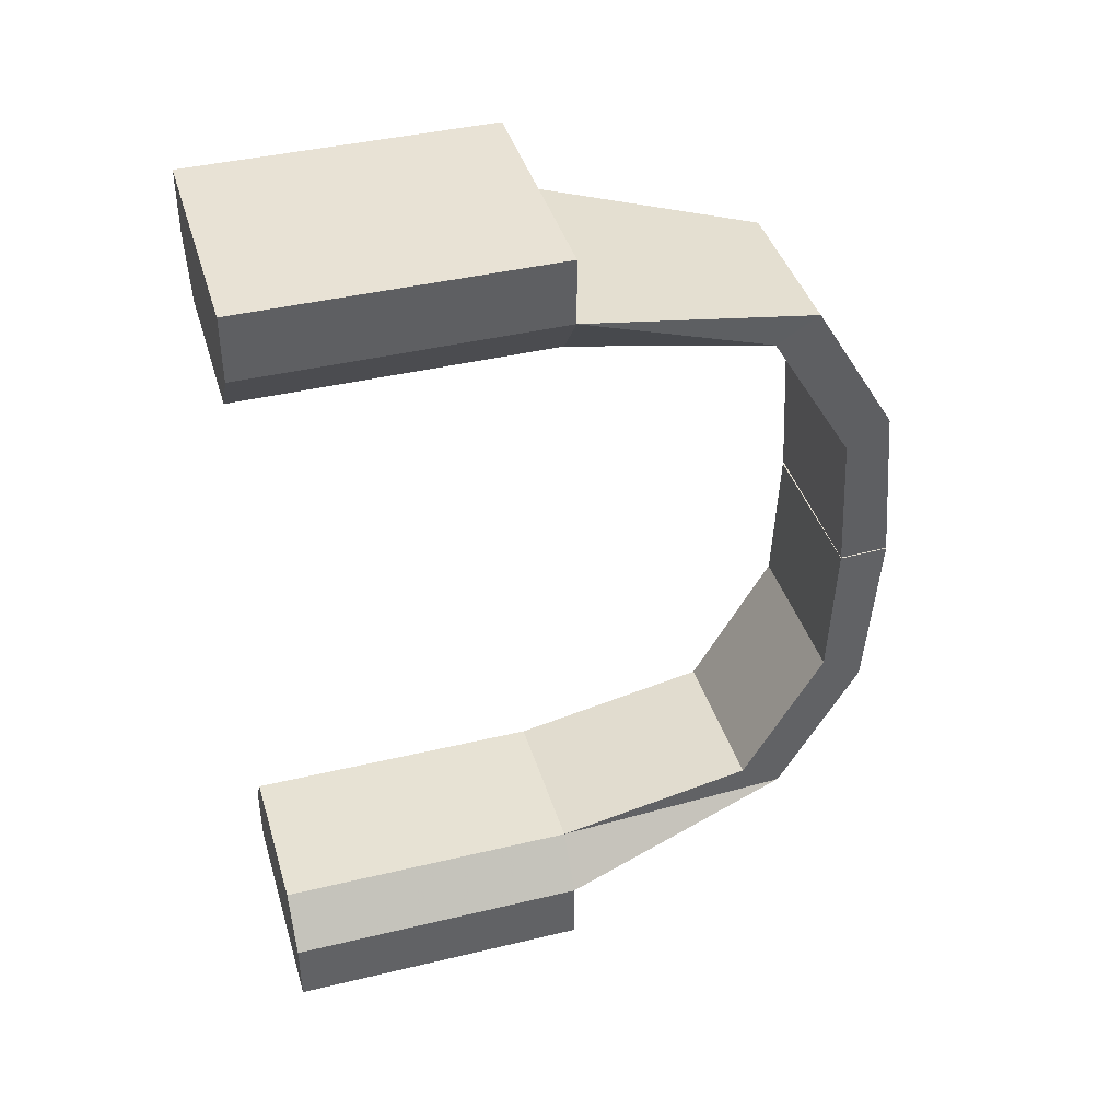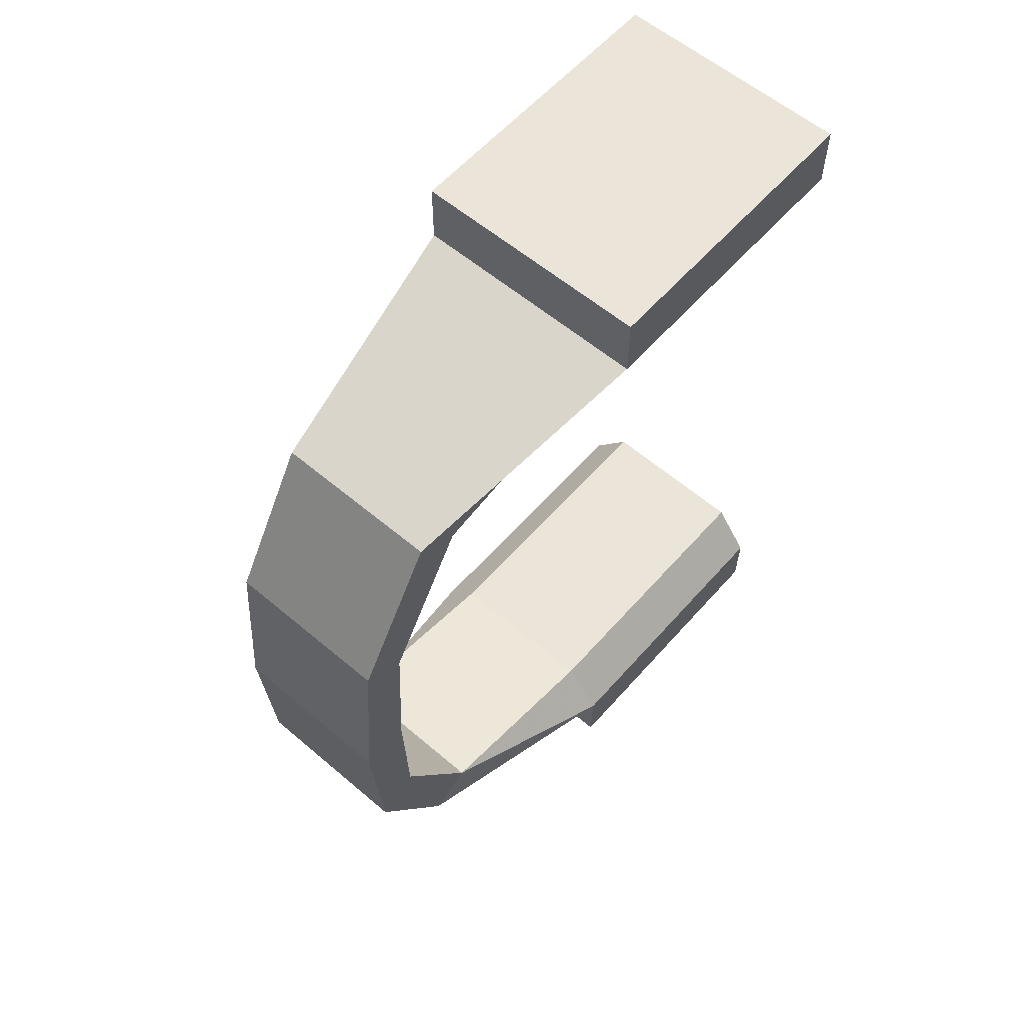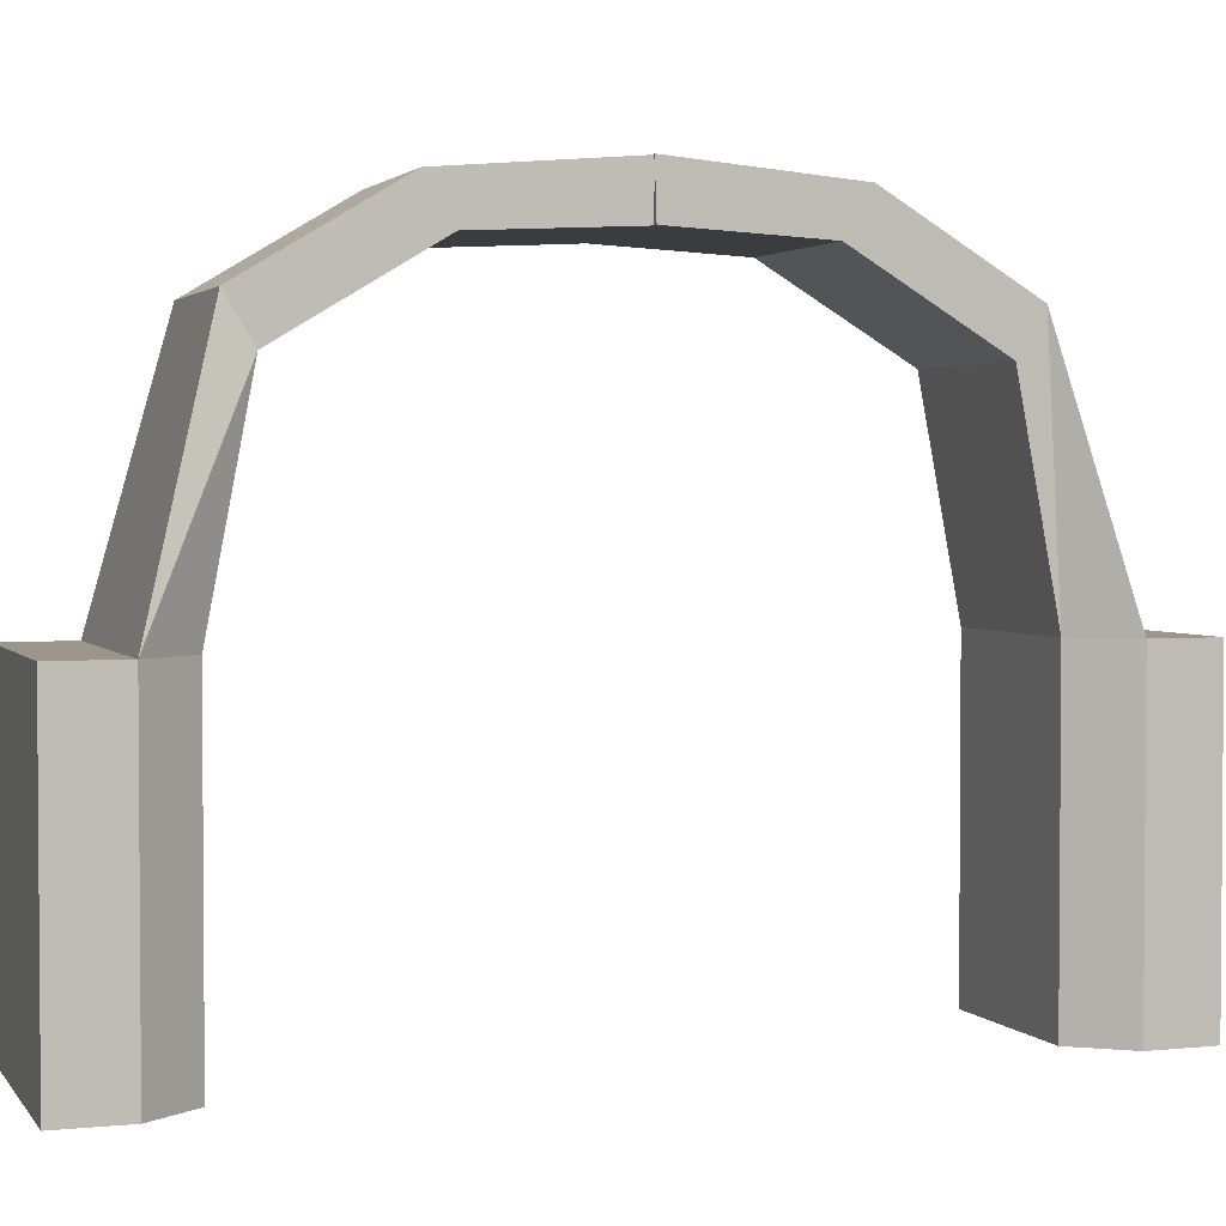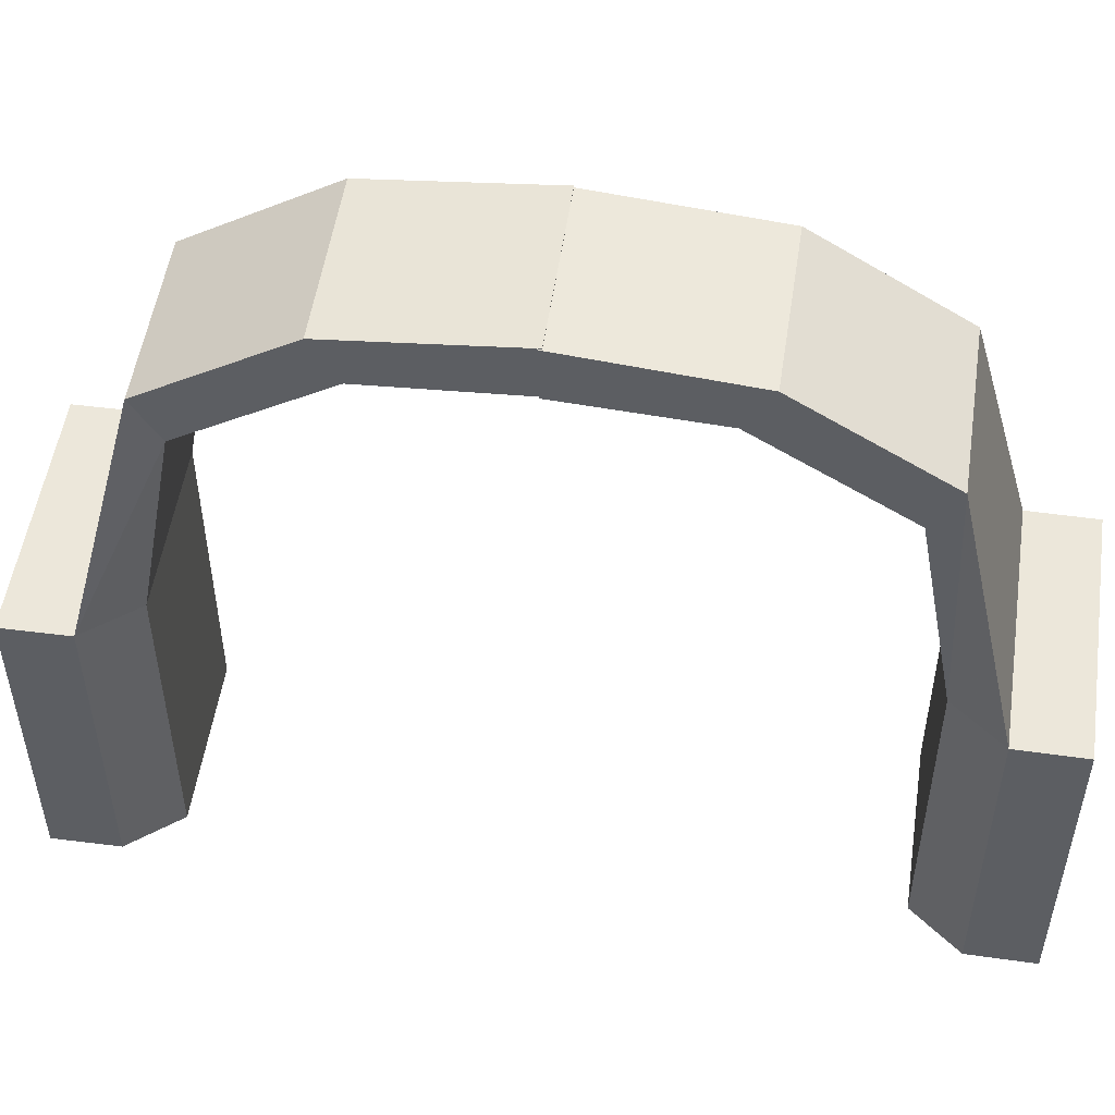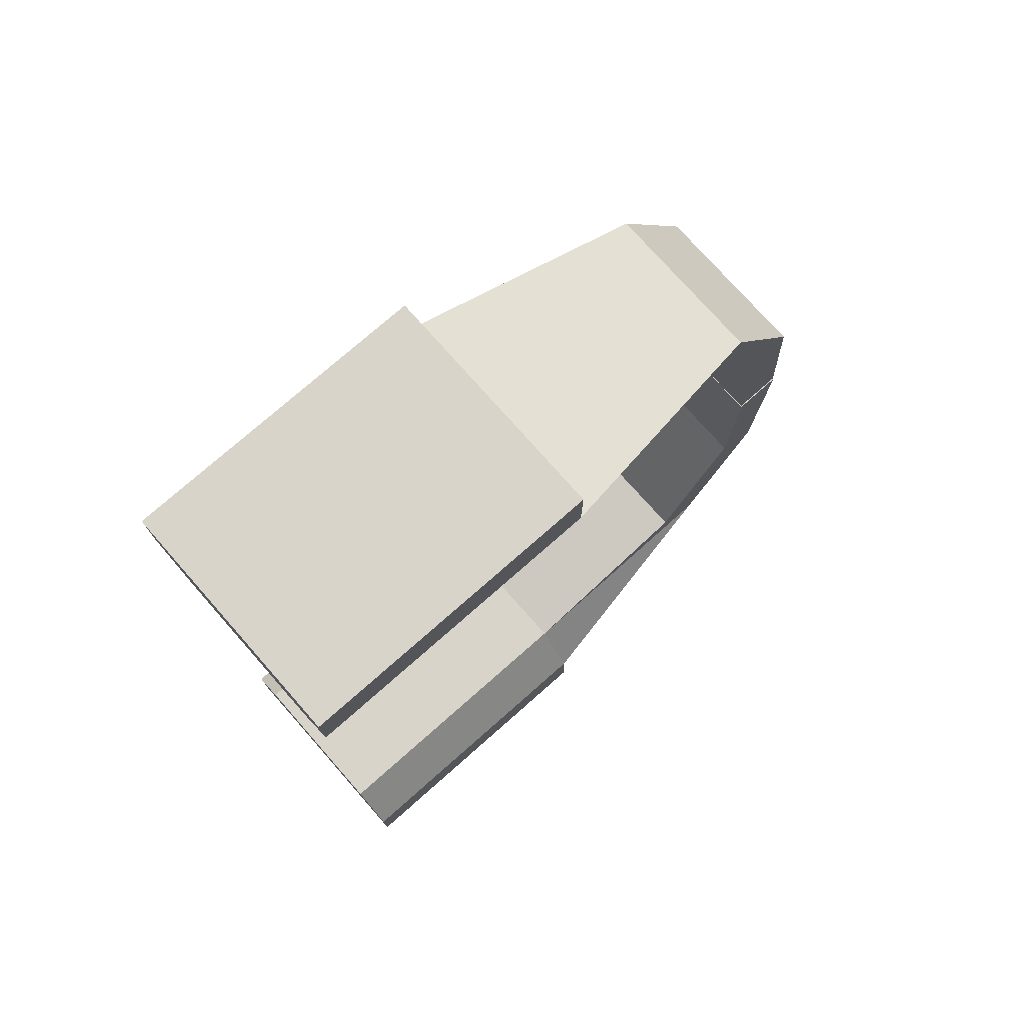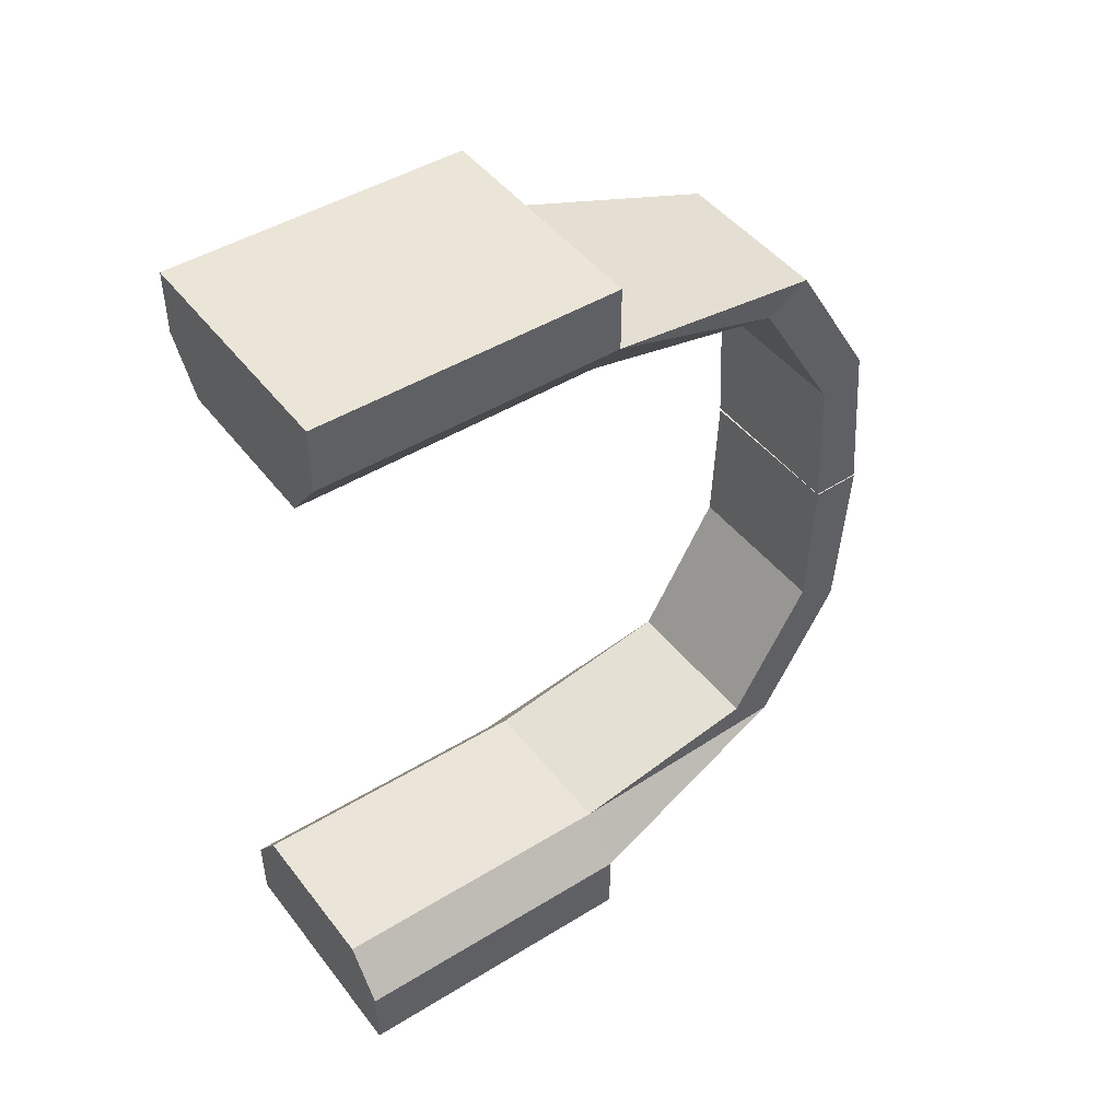
<metadata>
{"format":"obj","ext":"obj","renderer":"f3d","projection":"perspective","resolution":1024,"background":"white","views":[{"elev":40.9,"azim":73.7,"up":"+Z"},{"elev":59.0,"azim":-139.0,"up":"+Z"},{"elev":2.5,"azim":-109.8,"up":"+Y"},{"elev":50.9,"azim":97.9,"up":"+Y"},{"elev":75.6,"azim":48.6,"up":"+Z"},{"elev":46.0,"azim":54.8,"up":"+Z"}]}
</metadata>
<code>
o Cube.001_Cube.004
v -0.7537 -1.824 0.8658
v -0.2863 -1.824 -0.5228
v 1.714 -1.824 -0.5228
v 2.181 -1.824 0.8658
v -0.7537 1.867 0.8658
v -0.2863 1.867 -0.5228
v 1.714 1.867 -0.5228
v 2.181 1.867 0.8658
v -0.7537 1.867 0.07588
v -0.7537 -1.824 0.07588
v 2.181 1.867 0.07588
v 2.181 -1.824 0.07588
v 1.714 4.844 -0.6867
v -0.2863 4.844 -0.6867
v 1.714 4.331 -0.995
v -0.2863 4.331 -0.995
v 1.714 5.857 -2.372
v -0.2863 5.857 -2.372
v 1.714 5.343 -2.68
v -0.2863 5.343 -2.68
v 1.714 6.031 -4.418
v -0.2863 6.031 -4.418
v 1.714 5.432 -4.399
v -0.2863 5.432 -4.399
v 2.277 -1.831 -9.651
v 1.788 -1.831 -8.27
v -0.212 -1.831 -8.301
v -0.6578 -1.831 -9.697
v 2.277 1.86 -9.651
v 1.788 1.86 -8.27
v -0.212 1.86 -8.301
v -0.6578 1.86 -9.697
v 2.264 1.86 -8.861
v 2.264 -1.831 -8.861
v -0.6701 1.86 -8.907
v -0.6701 -1.831 -8.907
v -0.2146 4.837 -8.137
v 1.785 4.837 -8.106
v -0.2194 4.324 -7.829
v 1.78 4.324 -7.798
v -0.2407 5.85 -6.452
v 1.759 5.85 -6.421
v -0.2455 5.336 -6.144
v 1.754 5.336 -6.113
v -0.2725 6.024 -4.406
v 1.727 6.024 -4.375
v -0.2722 5.425 -4.425
v 1.728 5.425 -4.394
f 9 6 2 10
f 6 7 3 2
f 11 8 4 12
f 8 5 1 4
f 10 2 3 12
f 9 11 13 14
f 5 9 10 1
f 7 11 12 3
f 1 10 12 4
f 8 11 9 5
f 11 7 15 13
f 13 15 19 17
f 6 9 14 16
f 7 6 16 15
f 20 18 22 24
f 14 13 17 18
f 15 16 20 19
f 16 14 18 20
f 21 23 24 22
f 17 19 23 21
f 18 17 21 22
f 19 20 24 23
f 33 30 26 34
f 30 31 27 26
f 35 32 28 36
f 32 29 25 28
f 34 26 27 36
f 33 35 37 38
f 29 33 34 25
f 31 35 36 27
f 25 34 36 28
f 32 35 33 29
f 35 31 39 37
f 37 39 43 41
f 30 33 38 40
f 31 30 40 39
f 44 42 46 48
f 38 37 41 42
f 39 40 44 43
f 40 38 42 44
f 45 47 48 46
f 41 43 47 45
f 42 41 45 46
f 43 44 48 47

</code>
